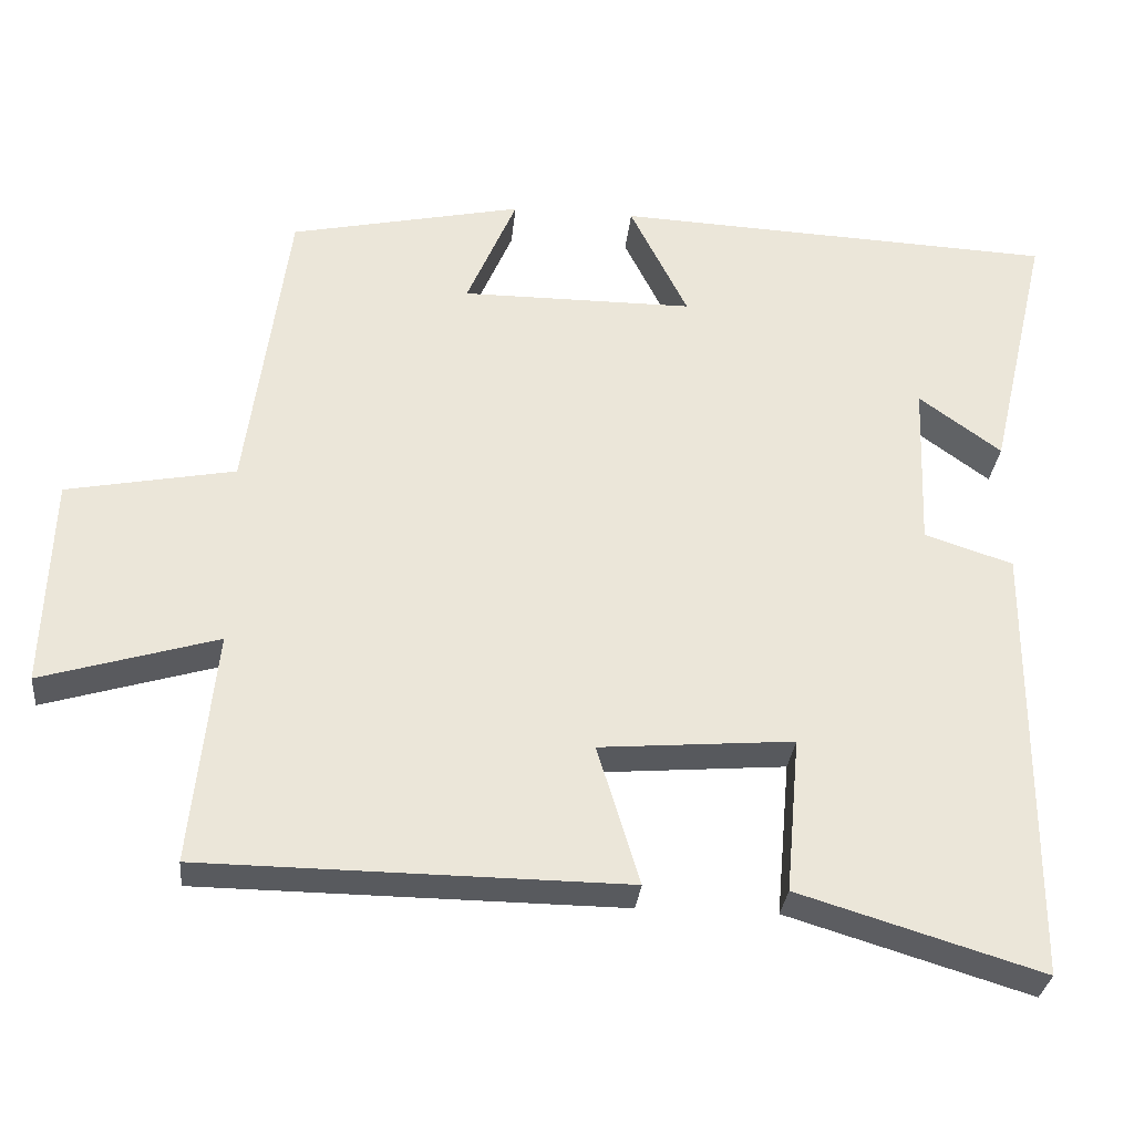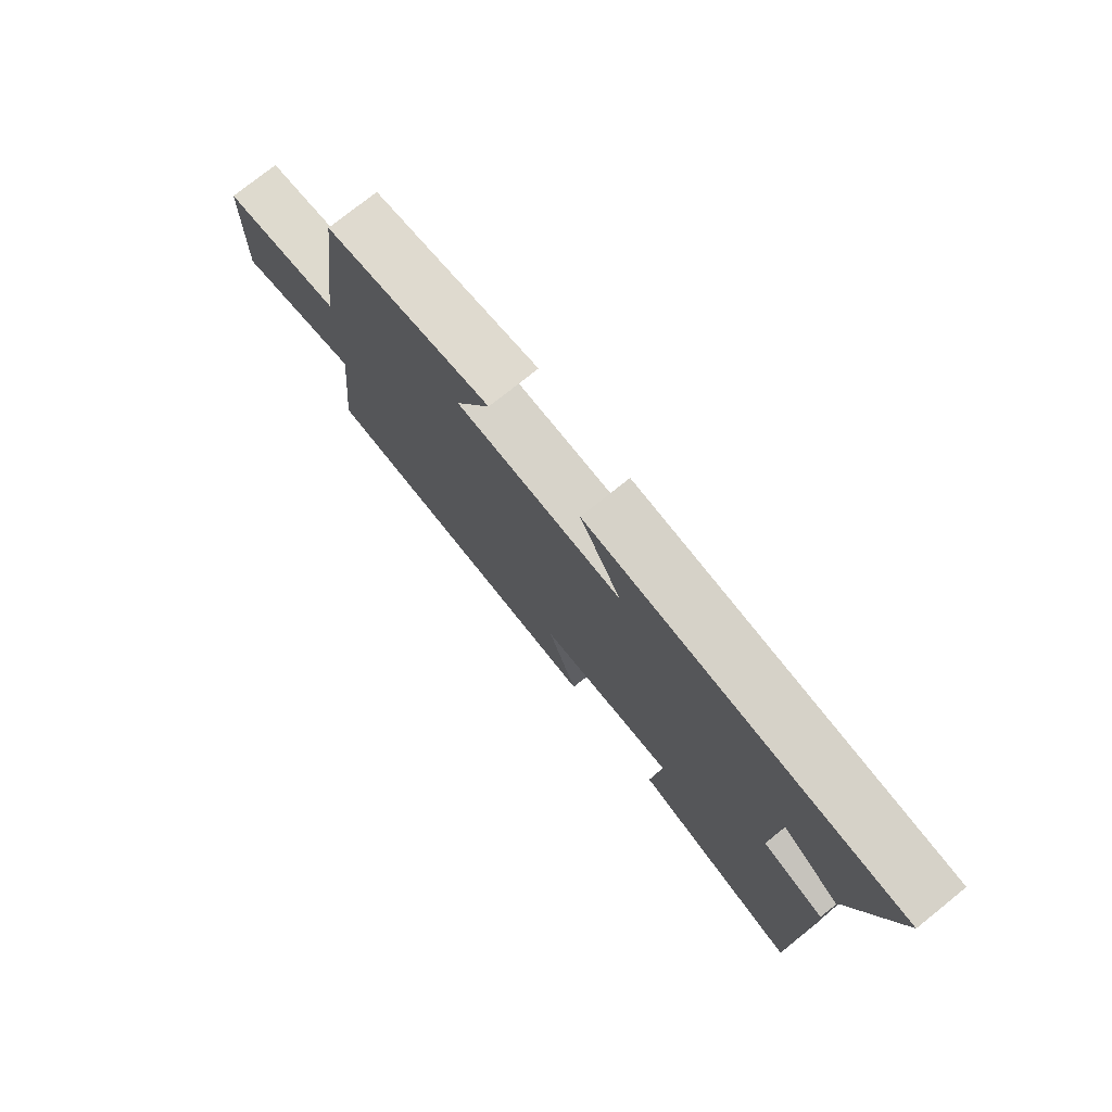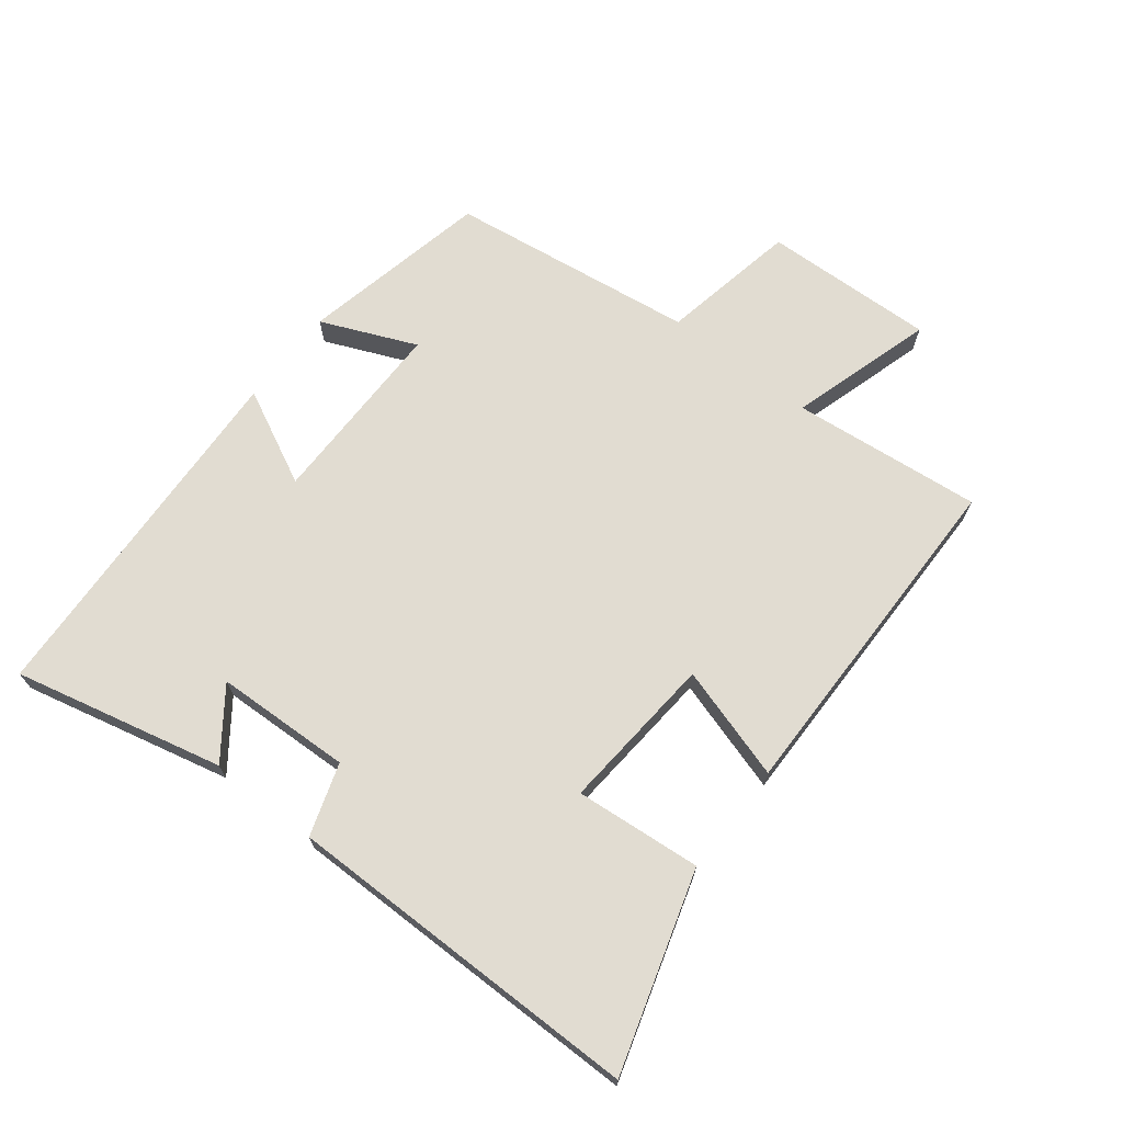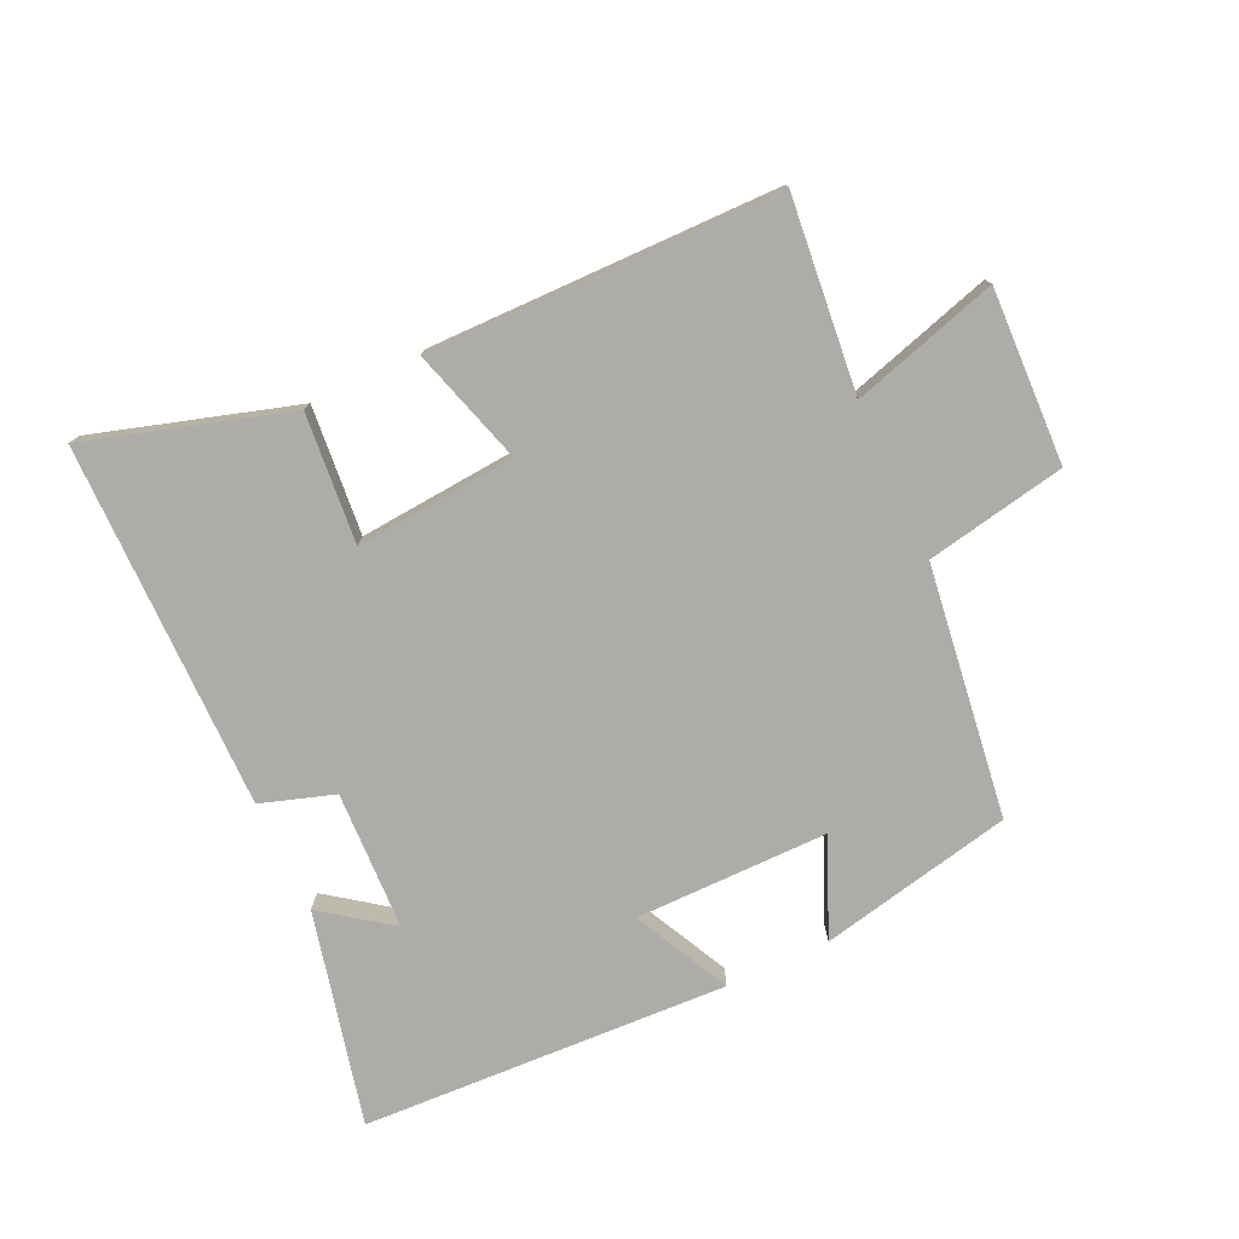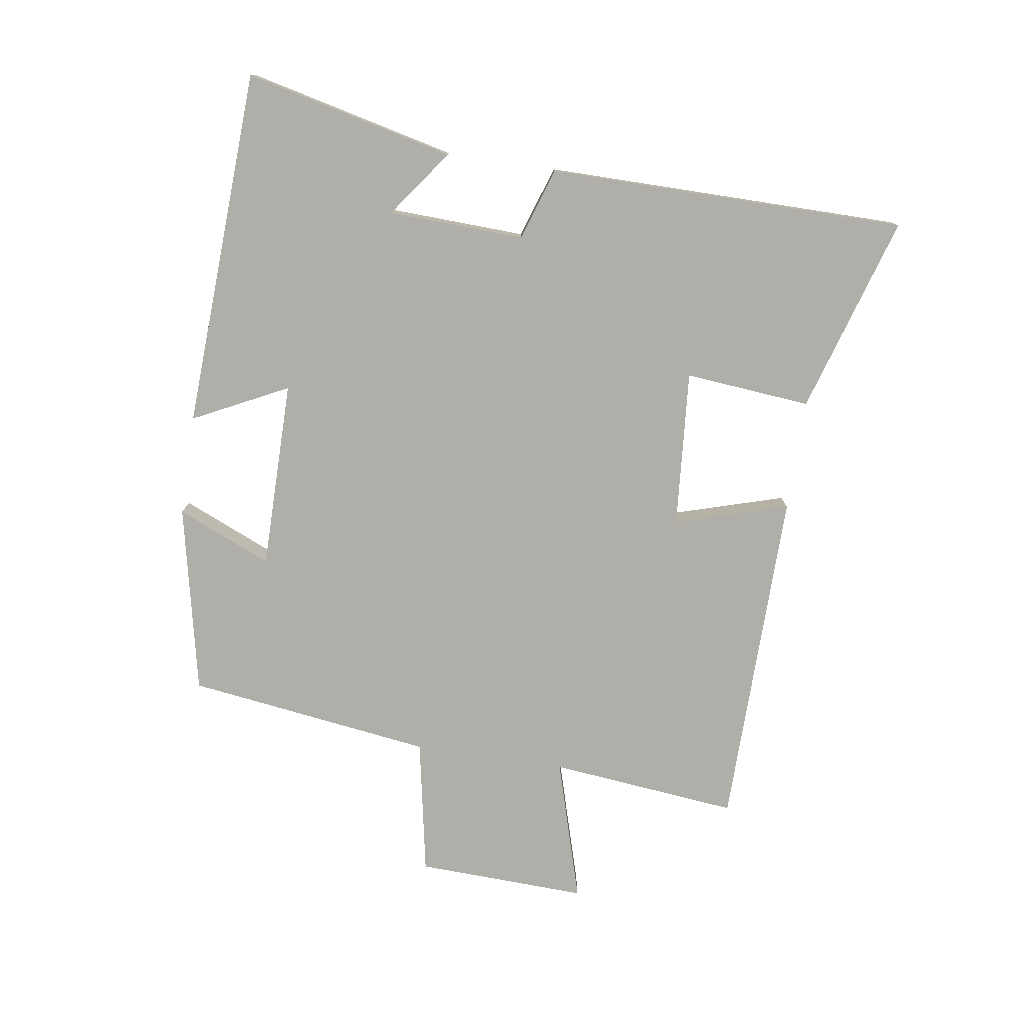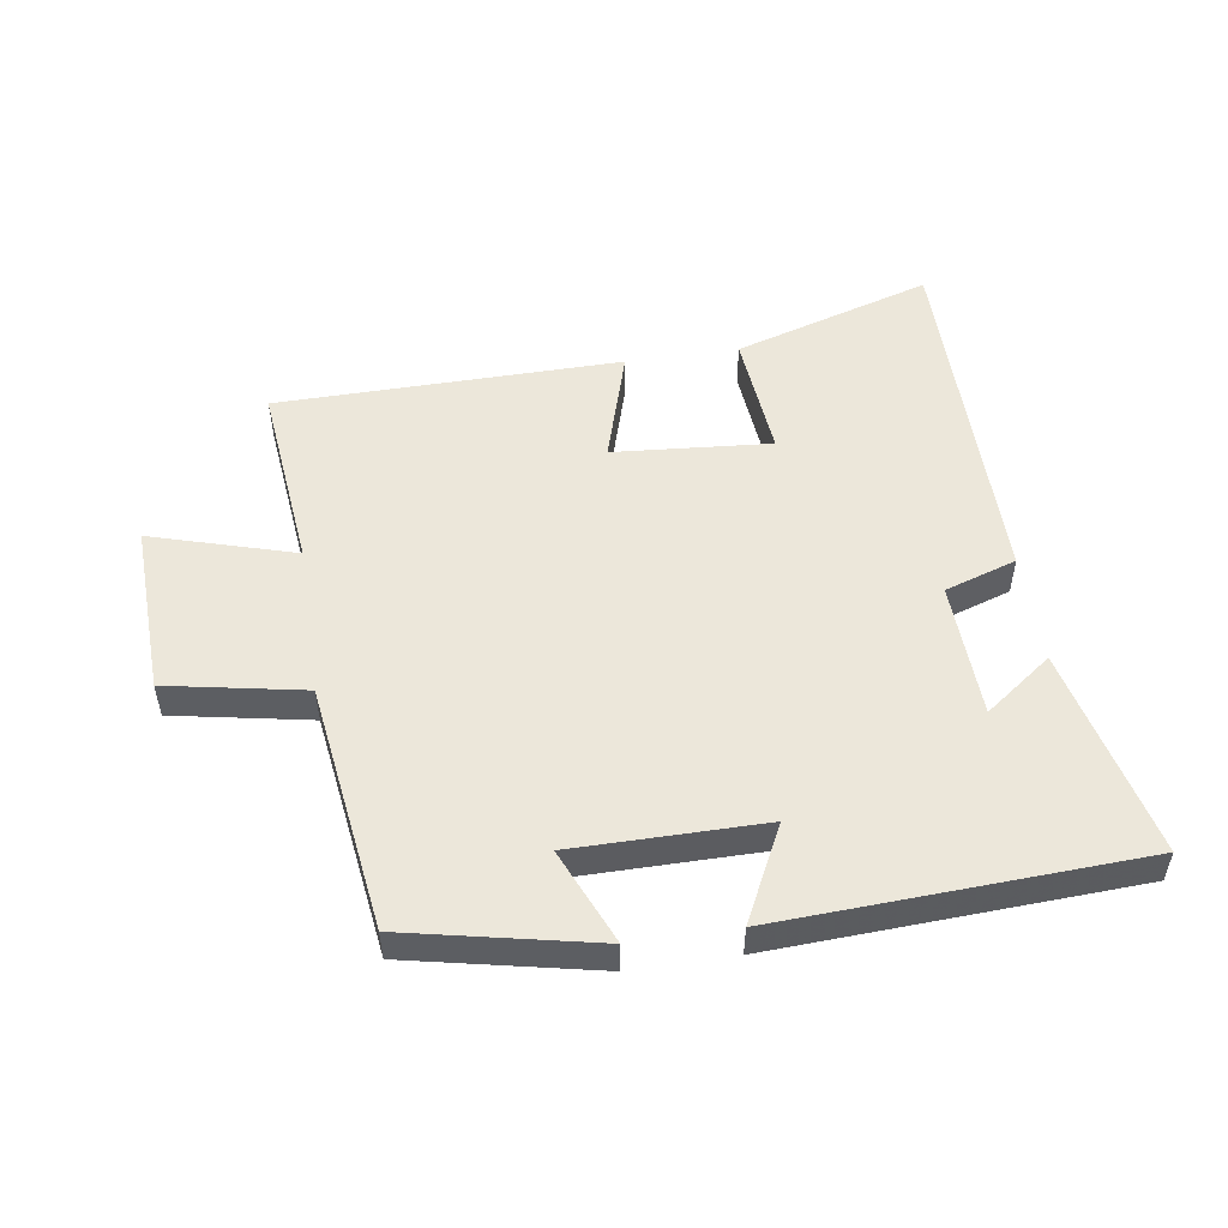
<metadata>
{"format":"obj","ext":"obj","renderer":"f3d","projection":"perspective","resolution":1024,"background":"white","views":[{"elev":-30.7,"azim":-5.6,"up":"+Z"},{"elev":76.4,"azim":51.3,"up":"+Z"},{"elev":69.3,"azim":128.0,"up":"+Y"},{"elev":-77.0,"azim":-155.0,"up":"+Y"},{"elev":-77.5,"azim":81.4,"up":"+Y"},{"elev":52.0,"azim":-8.6,"up":"+Y"}]}
</metadata>
<code>
v -0.447 0.07 0.437
v -0.149 0.07 0.5
v -0.213 0.07 0.351
v 0.085 0.07 0.351
v 0.011 0.07 0.5
v 0.577 0.07 0.473
v 0.5 0.07 0.144
v 0.395 0.07 0.221
v 0.387 0.07 0.007
v 0.5 0.07 -0.03
v 0.498 0.07 -0.595
v 0.187 0.07 -0.5
v 0.205 0.07 -0.301
v -0.043 0.07 -0.321
v 0.011 0.07 -0.5
v -0.531 0.07 -0.494
v -0.5 0.07 -0.195
v -0.726 0.07 -0.262
v -0.716 0.07 0.008
v -0.5 0.07 0.049
v -0.447 0 0.437
v -0.149 0 0.5
v -0.213 0 0.351
v 0.085 0 0.351
v 0.011 0 0.5
v 0.577 0 0.473
v 0.5 0 0.144
v 0.395 0 0.221
v 0.387 0 0.007
v 0.5 0 -0.03
v 0.498 0 -0.595
v 0.187 0 -0.5
v 0.205 0 -0.301
v -0.043 0 -0.321
v 0.011 0 -0.5
v -0.531 0 -0.494
v -0.5 0 -0.195
v -0.726 0 -0.262
v -0.716 0 0.008
v -0.5 0 0.049
f 17 18 19 20
f 1 2 3
f 20 1 3
f 17 20 3
f 14 15 16 17
f 17 3 4
f 14 17 4
f 13 14 4
f 11 12 13
f 10 11 13
f 9 10 13
f 8 9 13 4
f 6 7 8
f 4 5 6 8
f 40 39 38 37
f 23 22 21
f 23 21 40
f 23 40 37
f 37 36 35 34
f 24 23 37
f 24 37 34
f 24 34 33
f 33 32 31
f 33 31 30
f 33 30 29
f 24 33 29 28
f 28 27 26
f 28 26 25 24
f 1 21 22 2
f 2 22 23 3
f 3 23 24 4
f 4 24 25 5
f 5 25 26 6
f 6 26 27 7
f 7 27 28 8
f 8 28 29 9
f 9 29 30 10
f 10 30 31 11
f 11 31 32 12
f 12 32 33 13
f 13 33 34 14
f 14 34 35 15
f 15 35 36 16
f 16 36 37 17
f 17 37 38 18
f 18 38 39 19
f 19 39 40 20
f 20 40 21 1

</code>
